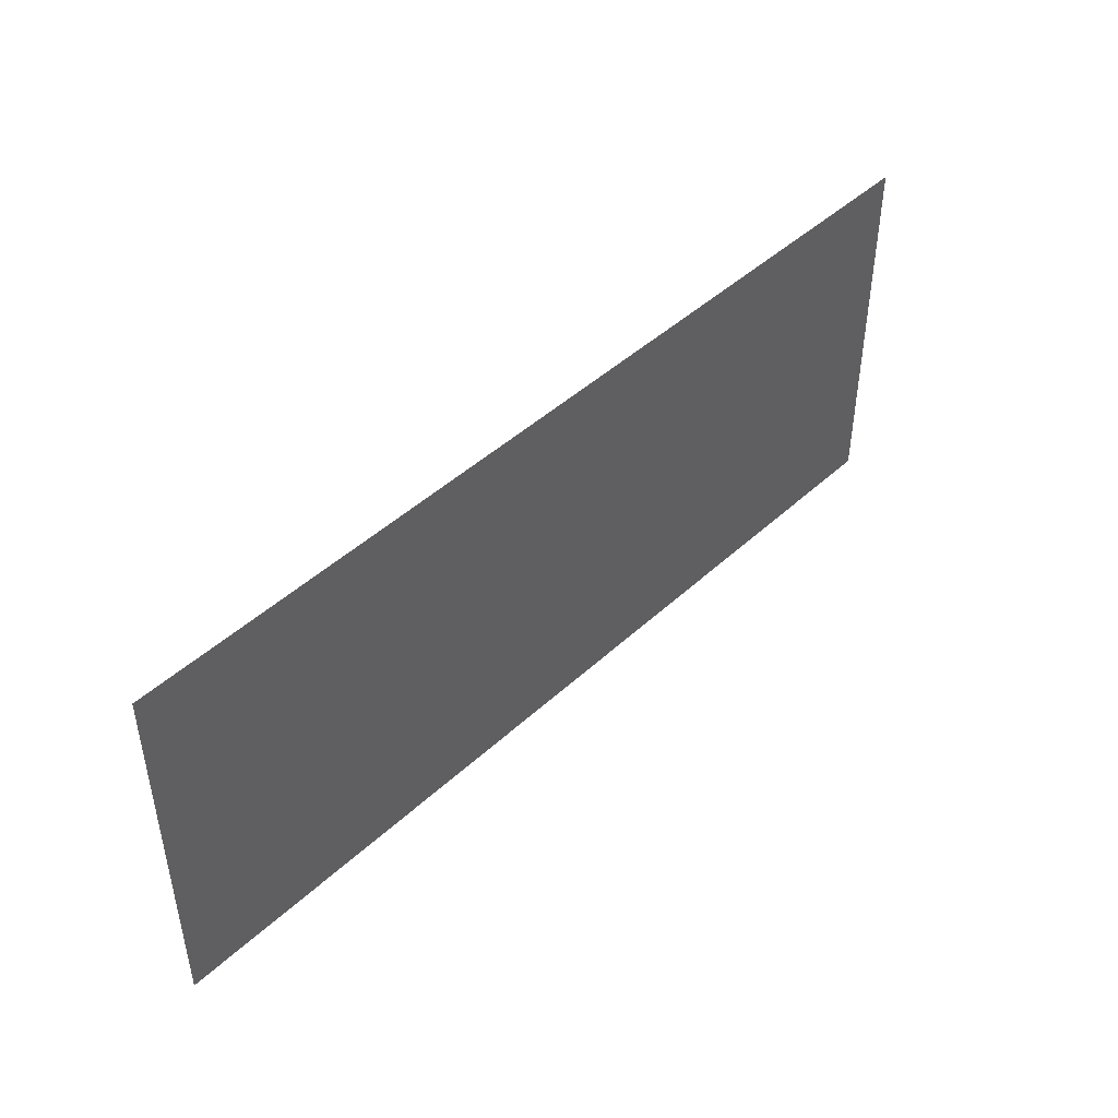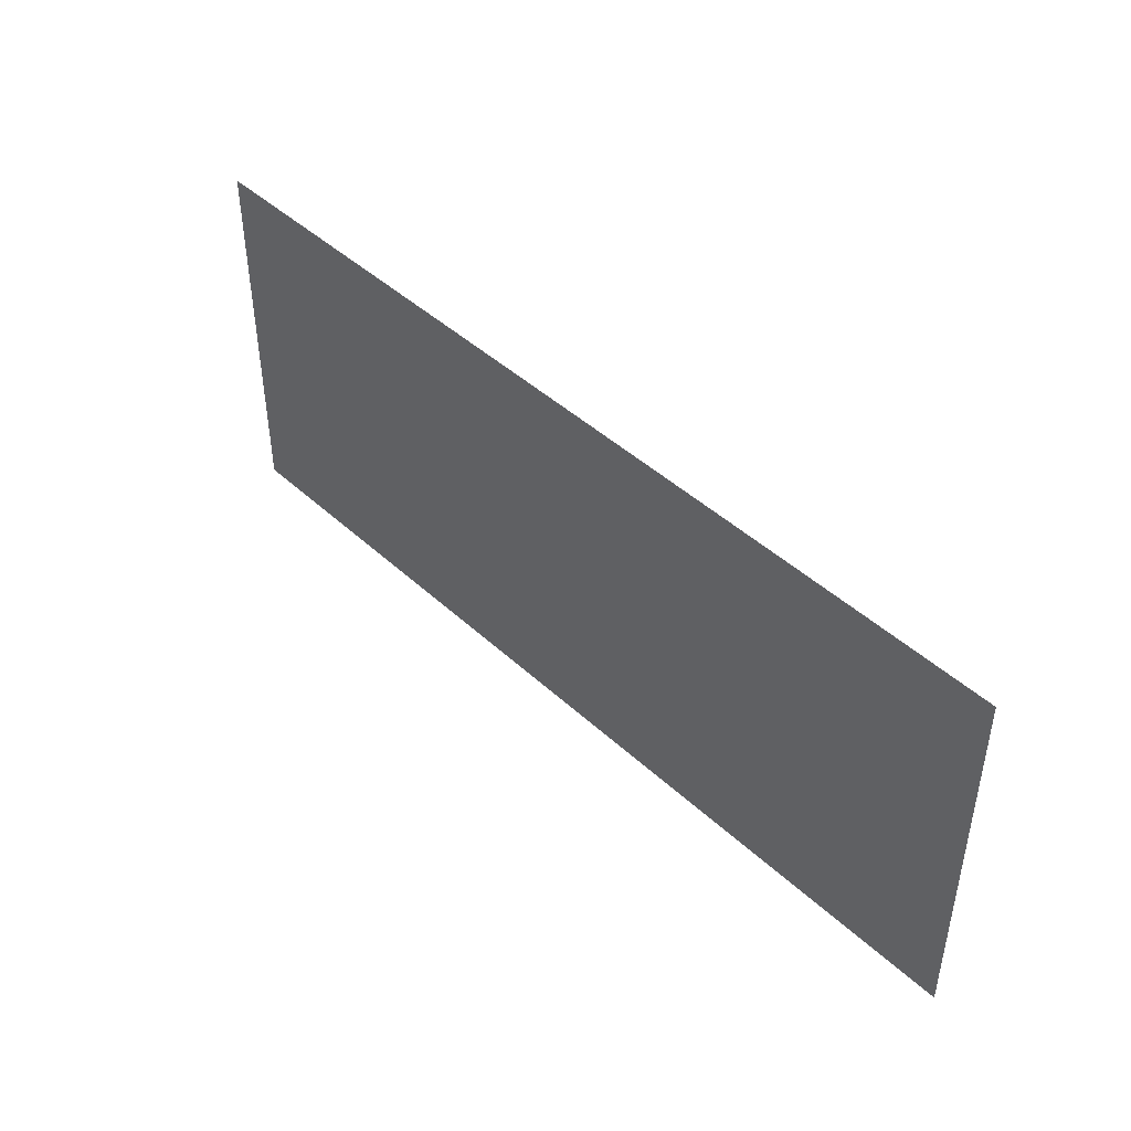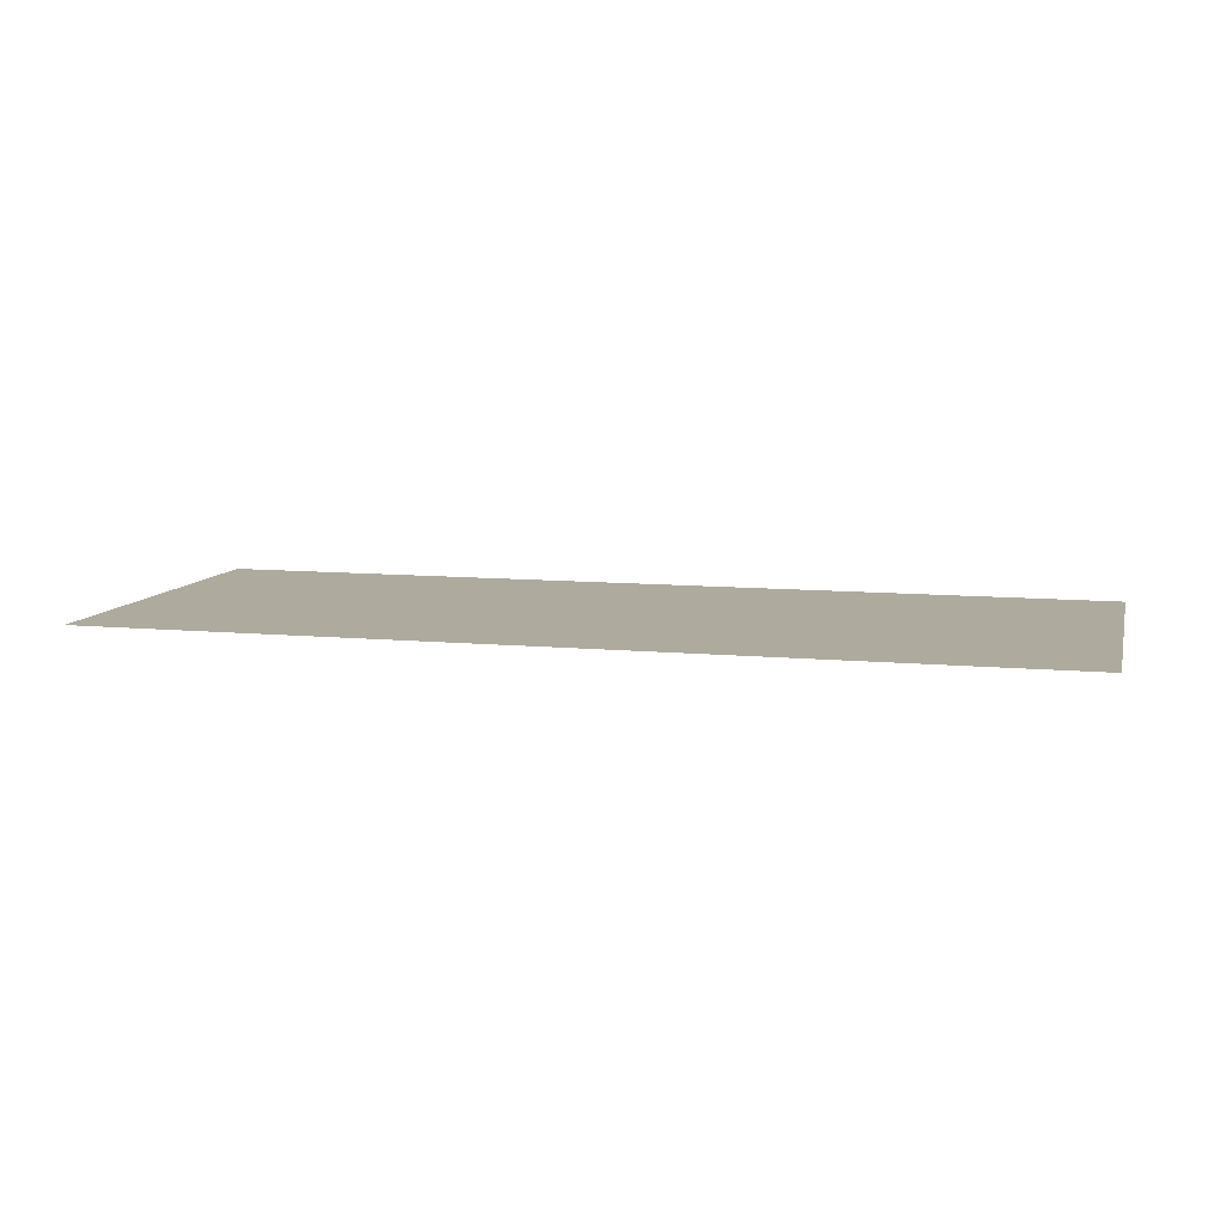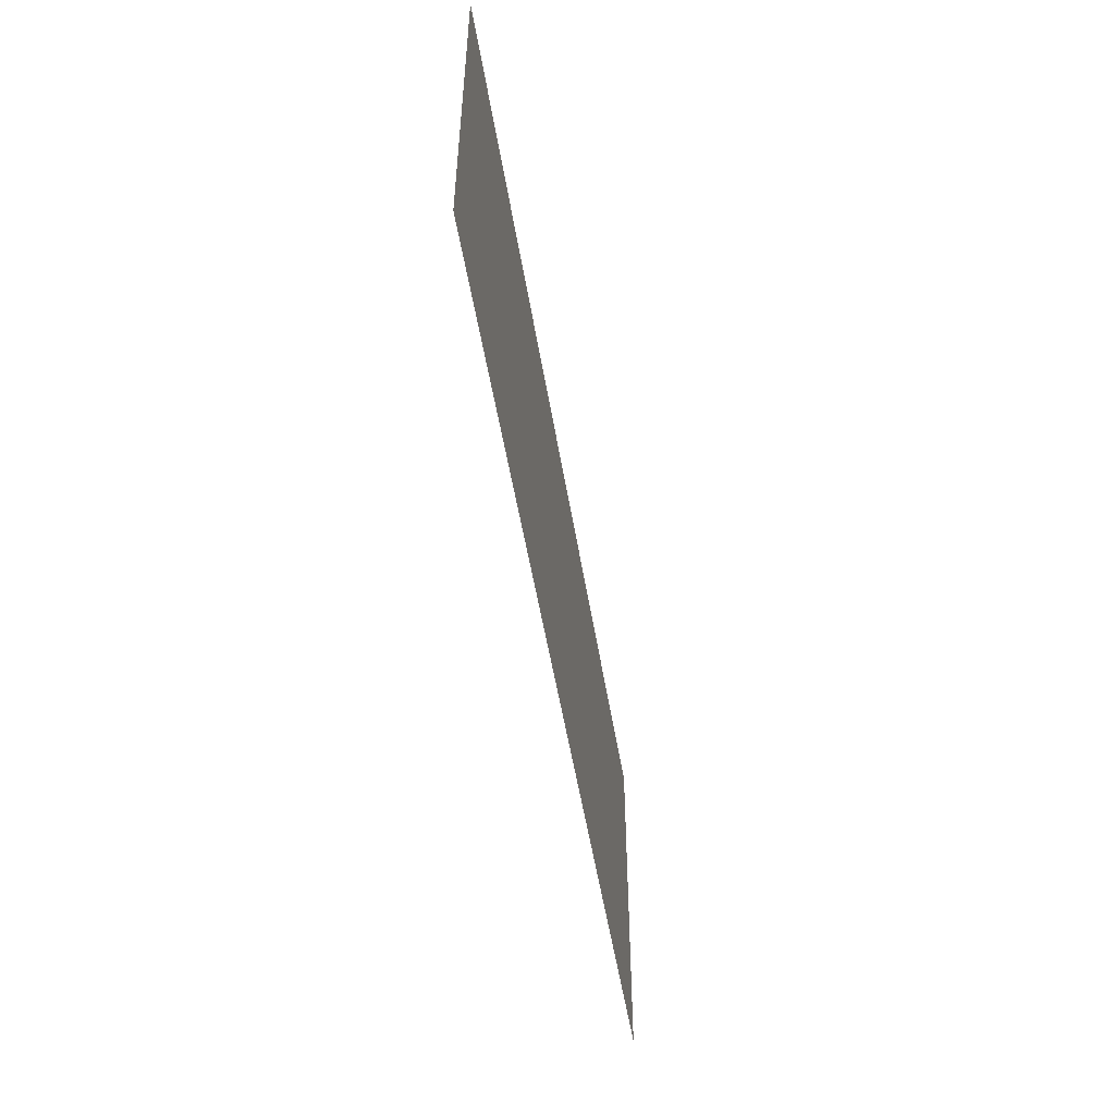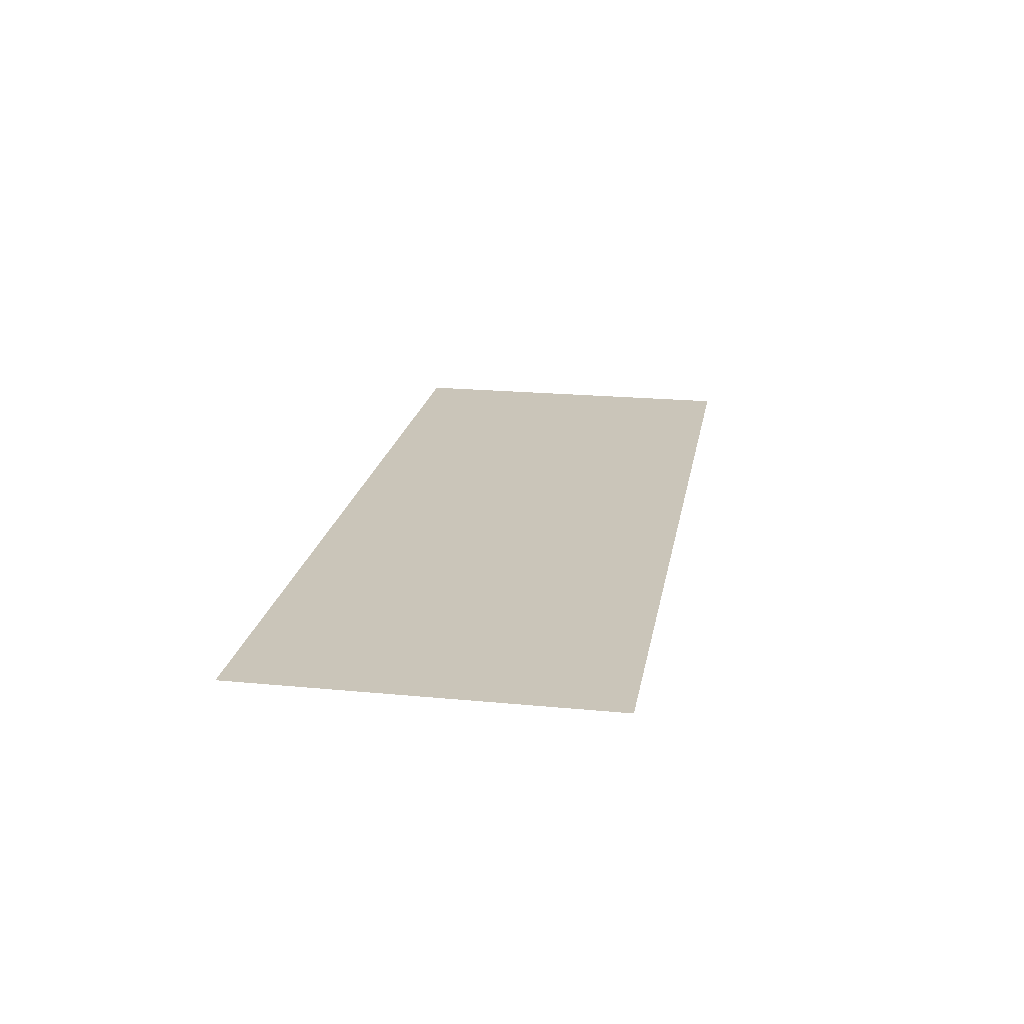
<metadata>
{"format":"obj","ext":"obj","renderer":"f3d","projection":"perspective","resolution":1024,"background":"white","views":[{"elev":45.1,"azim":133.2,"up":"+Y"},{"elev":44.4,"azim":47.0,"up":"+Y"},{"elev":9.3,"azim":14.2,"up":"+Z"},{"elev":-52.5,"azim":99.3,"up":"+Y"},{"elev":20.6,"azim":-80.1,"up":"+Z"}]}
</metadata>
<code>
g AObar_segVHalf_100_altAnchor
v 0.64 -0.515 0
v -0.64 0 0
v -0.64 -0.515 0
v 0.64 0 0
g AObar_segVHalf_100_altAnchor_0
f 3 2 1
f 2 4 1

</code>
